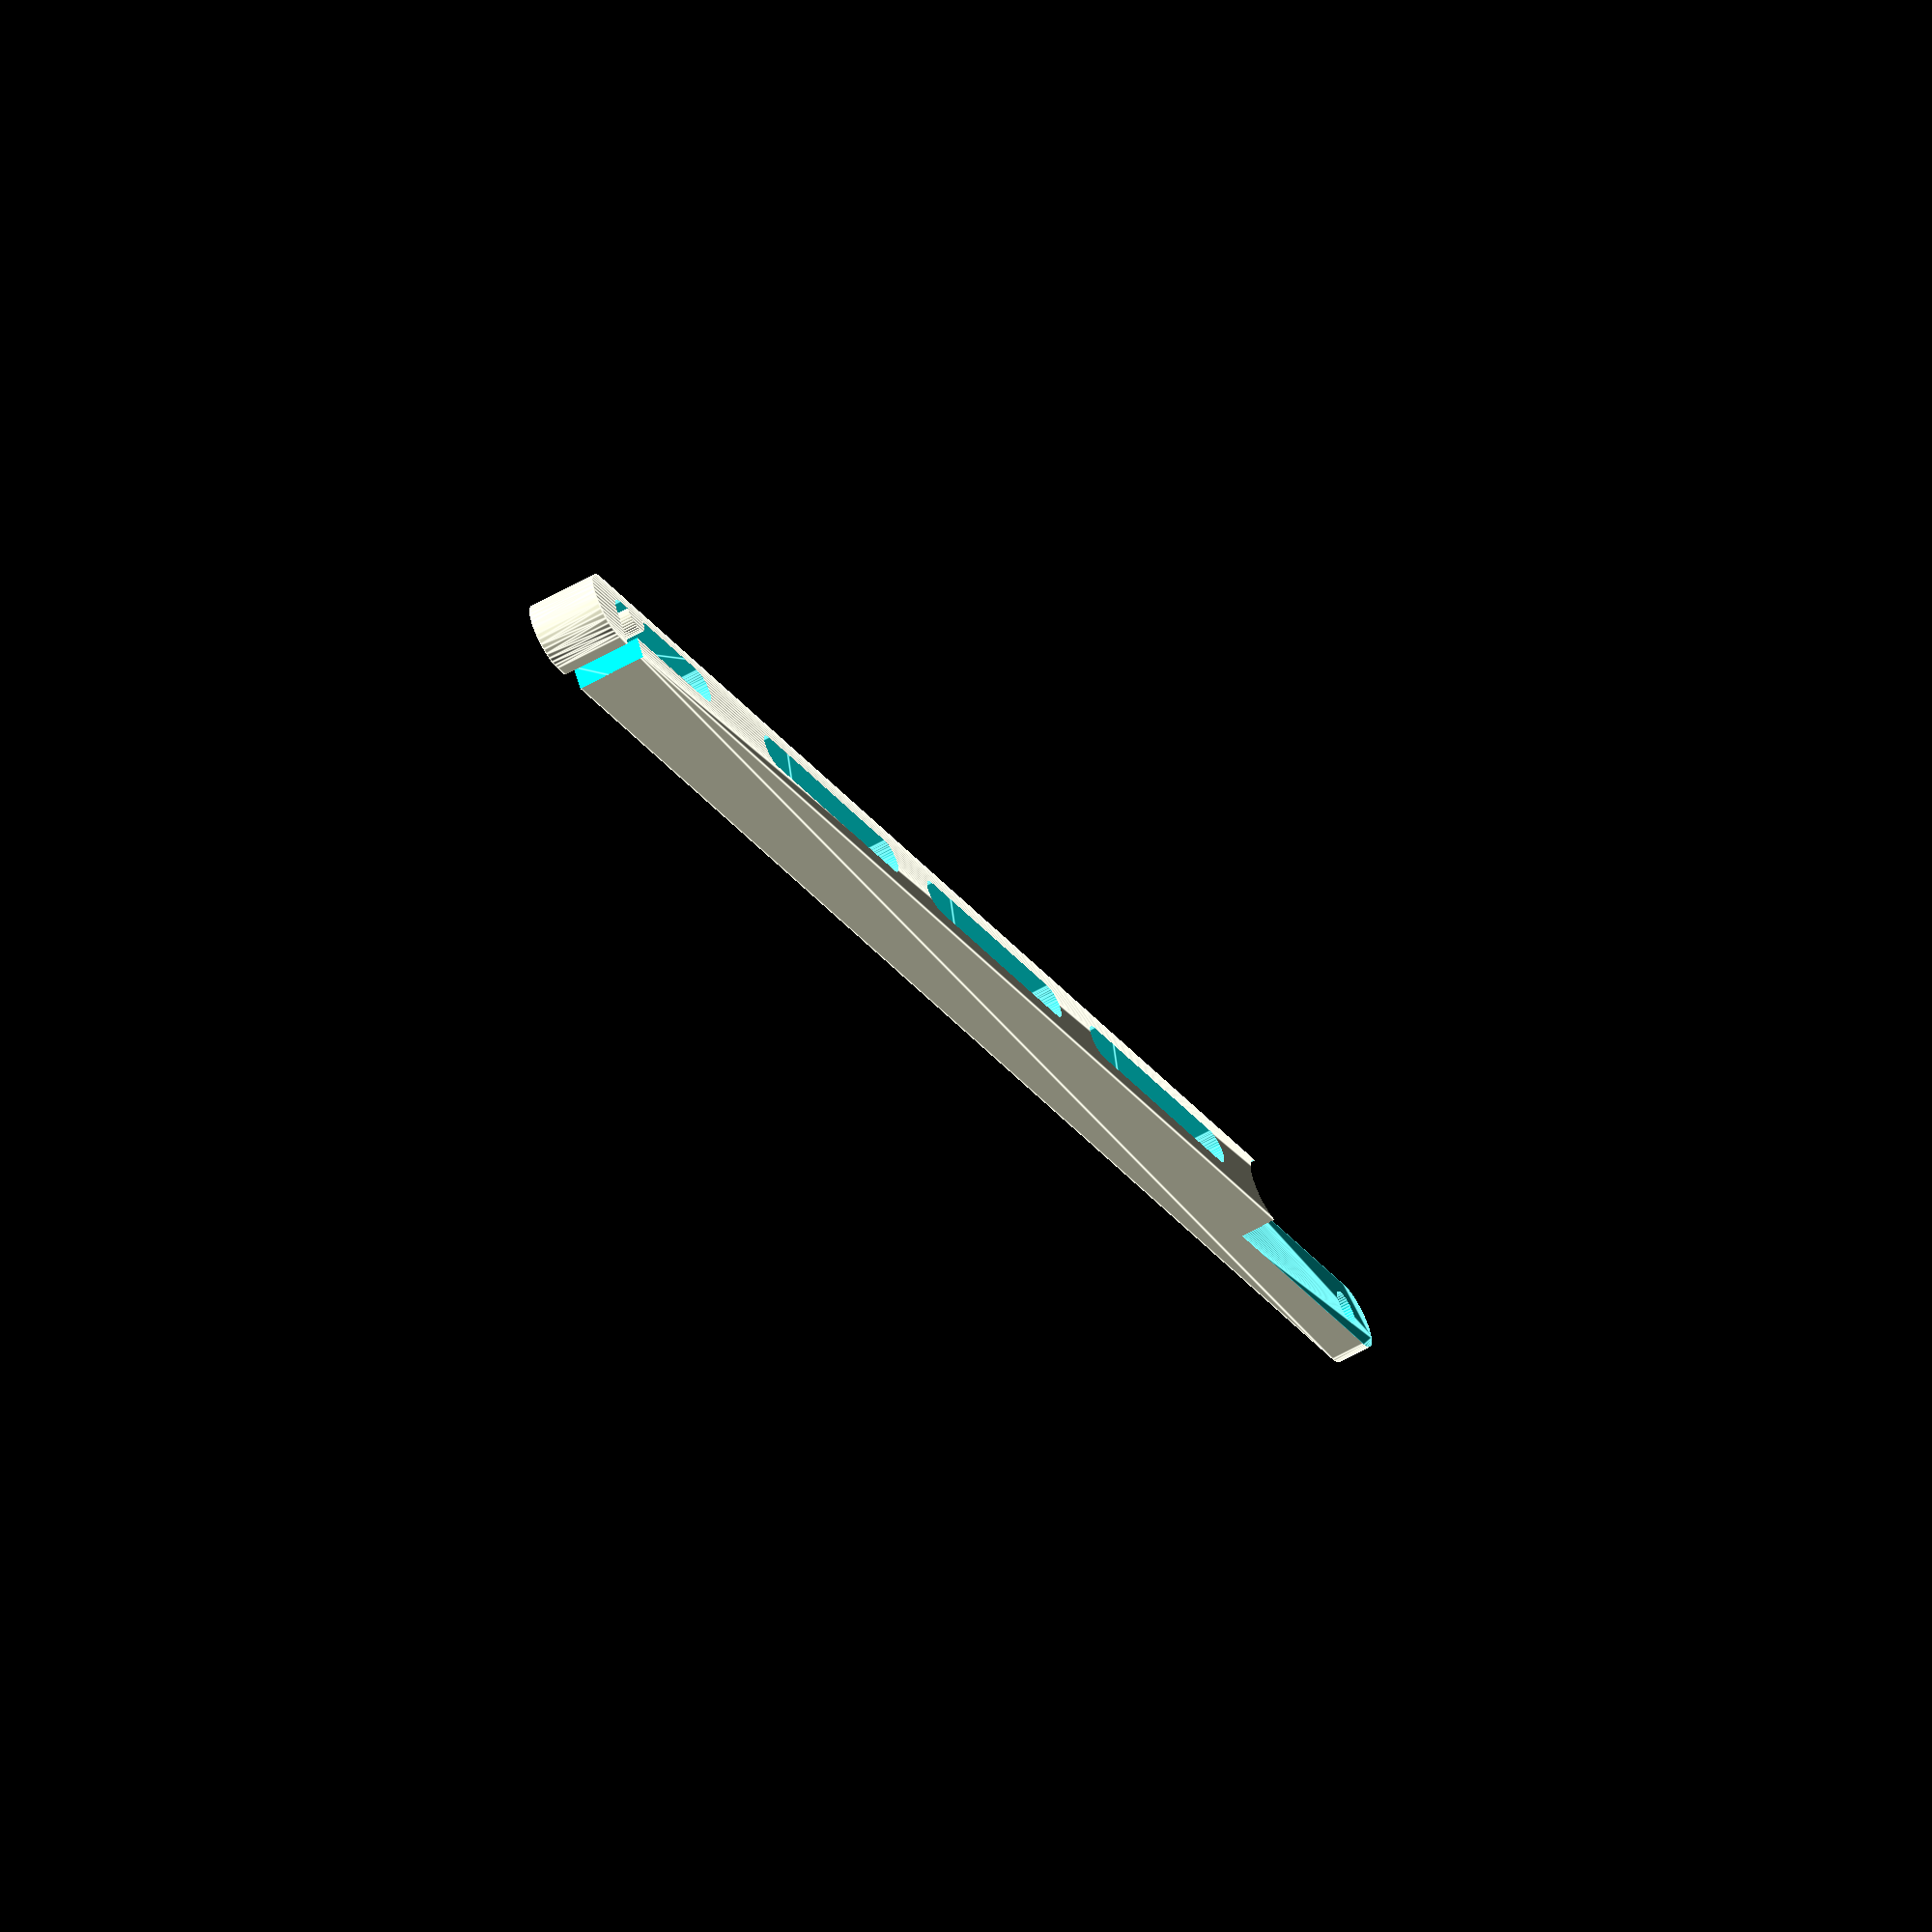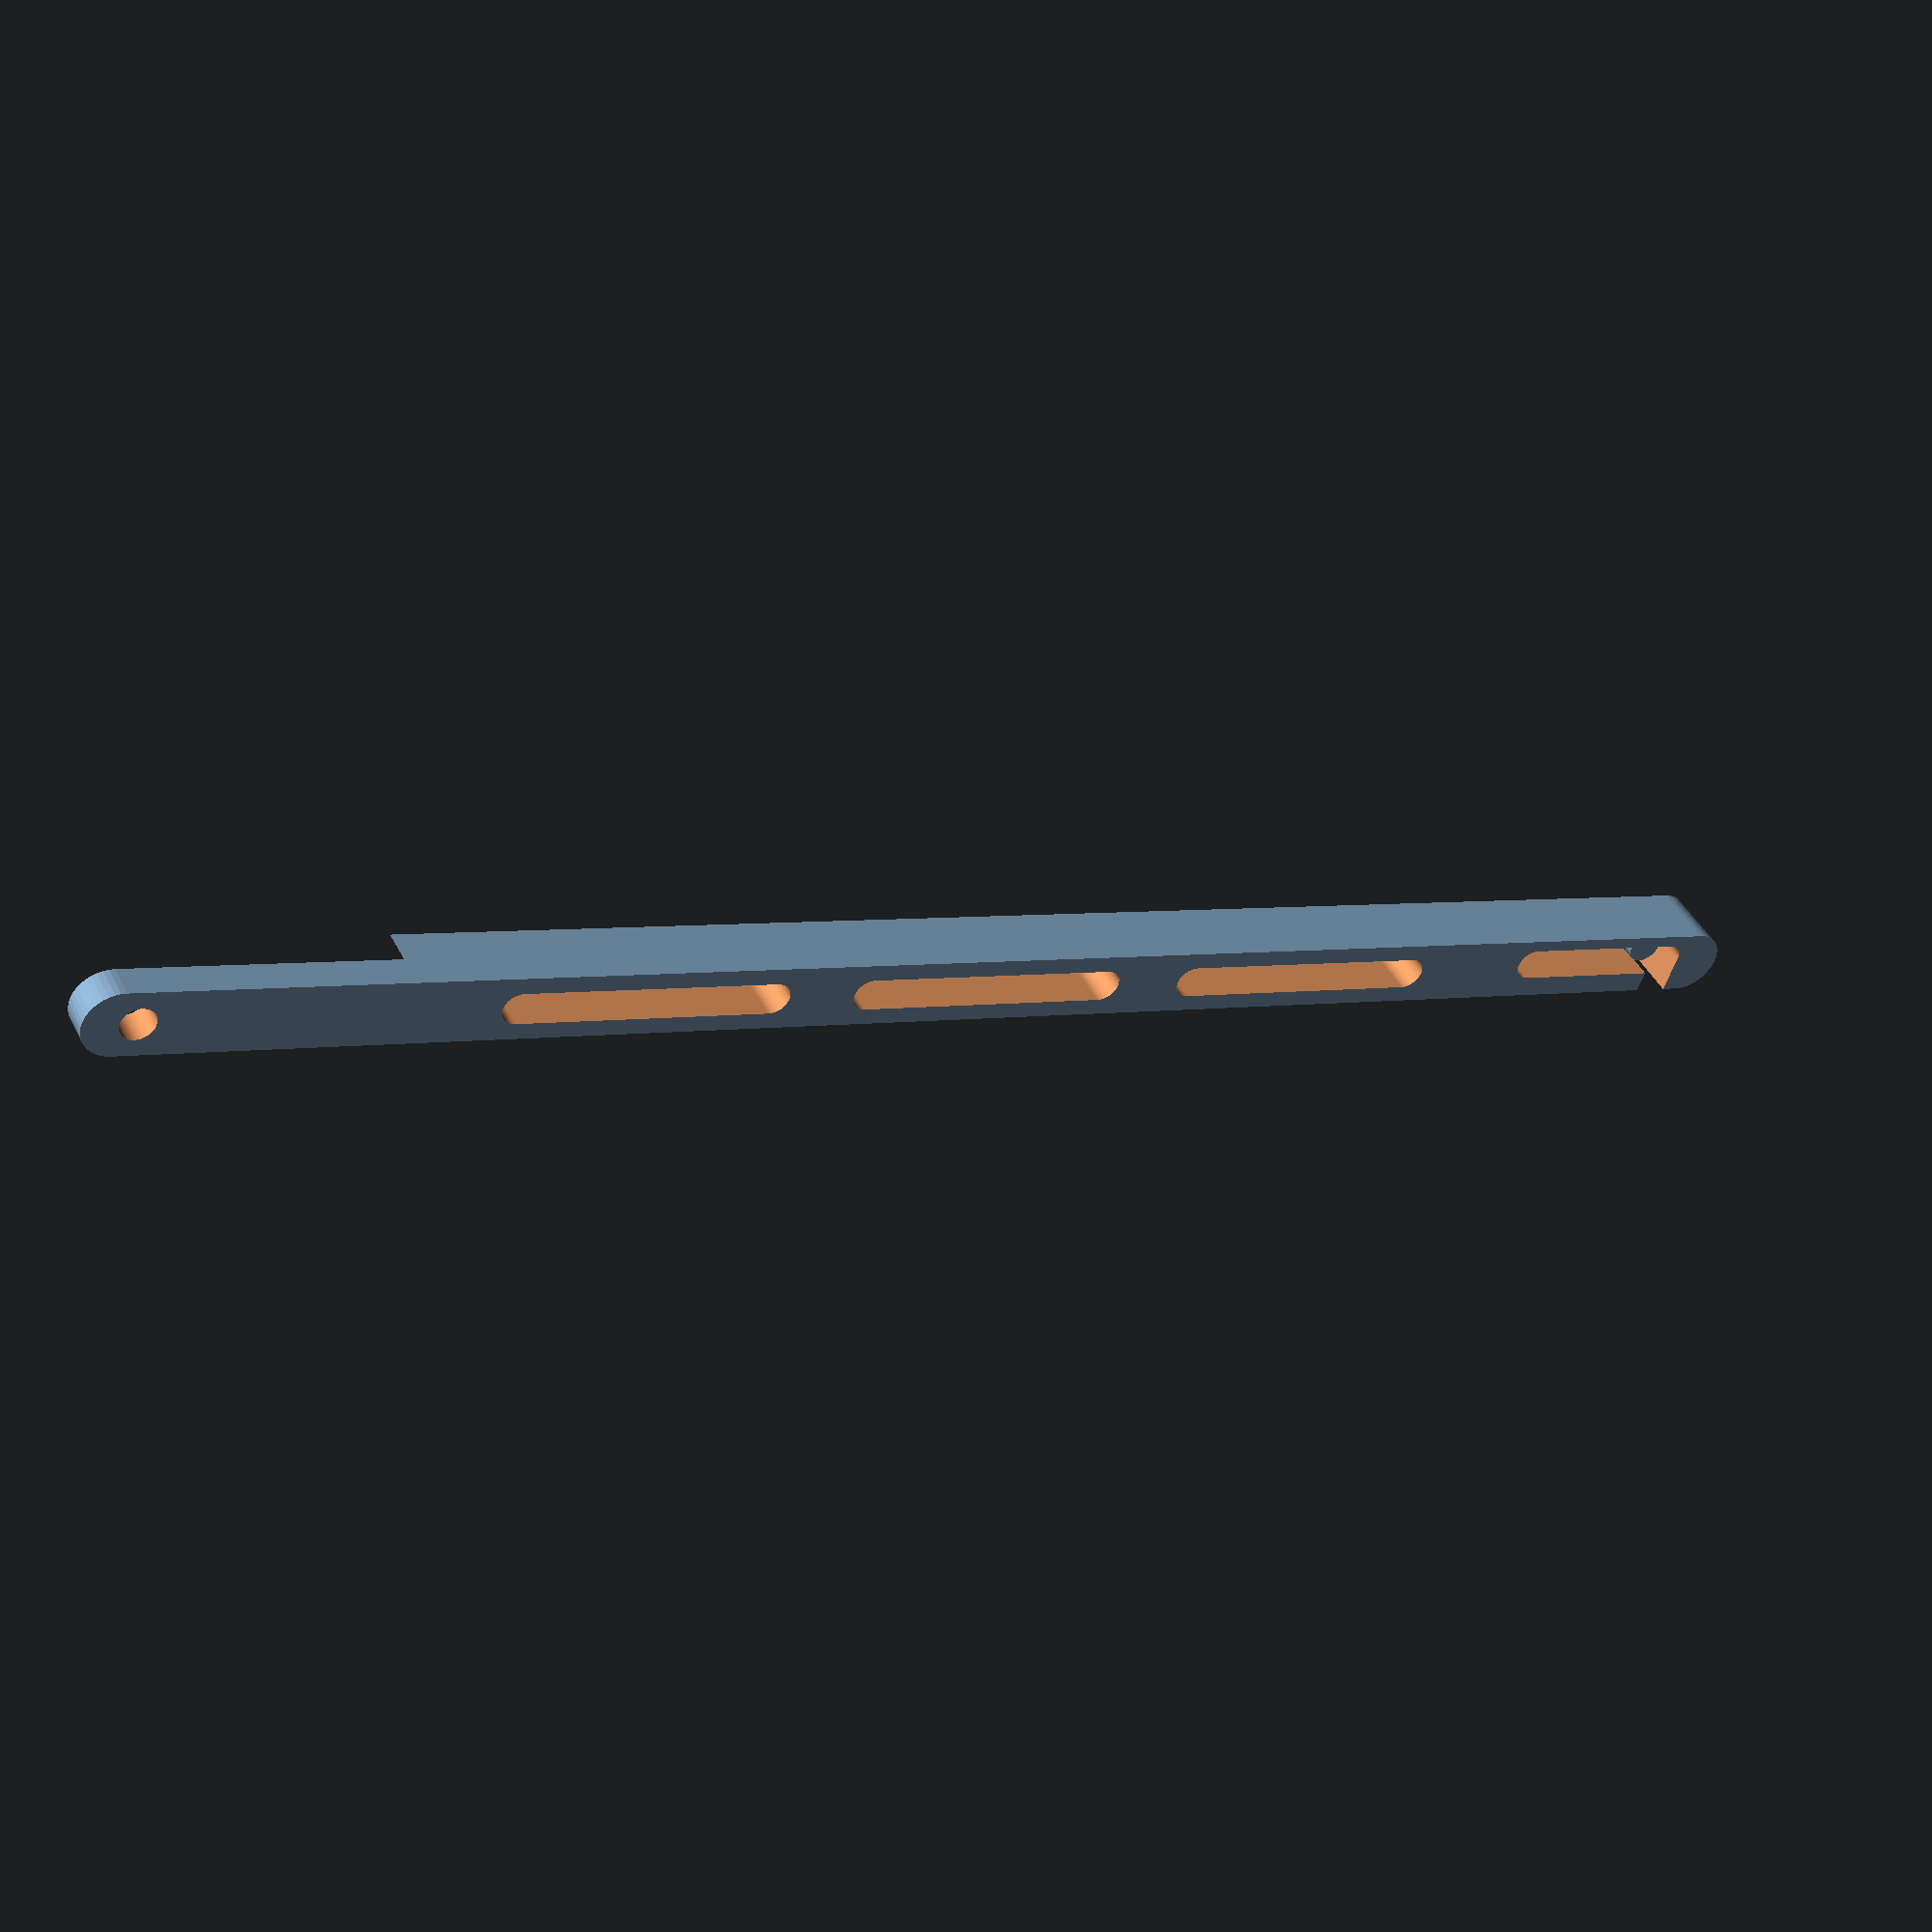
<openscad>
$fn = 40;





union() {

	difference() {
		hull() {
			translate([100,0,0]) cylinder(h = 4, r=2);
			translate([0,0,0]) cylinder(h = 4, r=2);
		}

		translate([0,0,1.95]) slit(15,2.1);		

		union() { // screw hols
			// translate([13,0,-0.5]) cylinder(h = 6, r=2/2);
			translate([1,0,-0.5]) cylinder(h = 6, r=2/2);	
		}

		translate([100,0.2,0])
		rotate(a=[0,0,180])
		union() {
			translate([2,0.5,0]) 
				hull() {
					translate([0,-5,-1]) cylinder(h = 6, r=1);
					translate([0,0,-1]) cylinder(h = 6, r=1);
				}

			translate([2,0.5,0]) {
				difference() {
					hull() {
						translate([0,0,-1]) cylinder(h = 6, r=1);
						translate([10,0,-1]) cylinder(h = 6, r=1);
					}

					translate([2,1,-1]) cylinder(h = 6, r=1);
				}
			}			
		}

		translate([2,0,0])
		union() {
			translate([20,0,-1])  {
				slit(15,1);
			}

			translate([41,0,-1])  {
				slit(15,1);
			}	

			translate([62,0,-1])  {
				slit(15,1);
			}	
		}

		
	}

}


module slit(length,radius) {
	hull() {
		translate([length,0,0]) cylinder(h = 6, r=radius);
		translate([0,0,0]) cylinder(h = 6, r=radius);
	}
}



</openscad>
<views>
elev=240.4 azim=328.3 roll=239.9 proj=o view=edges
elev=316.8 azim=160.5 roll=154.8 proj=p view=solid
</views>
